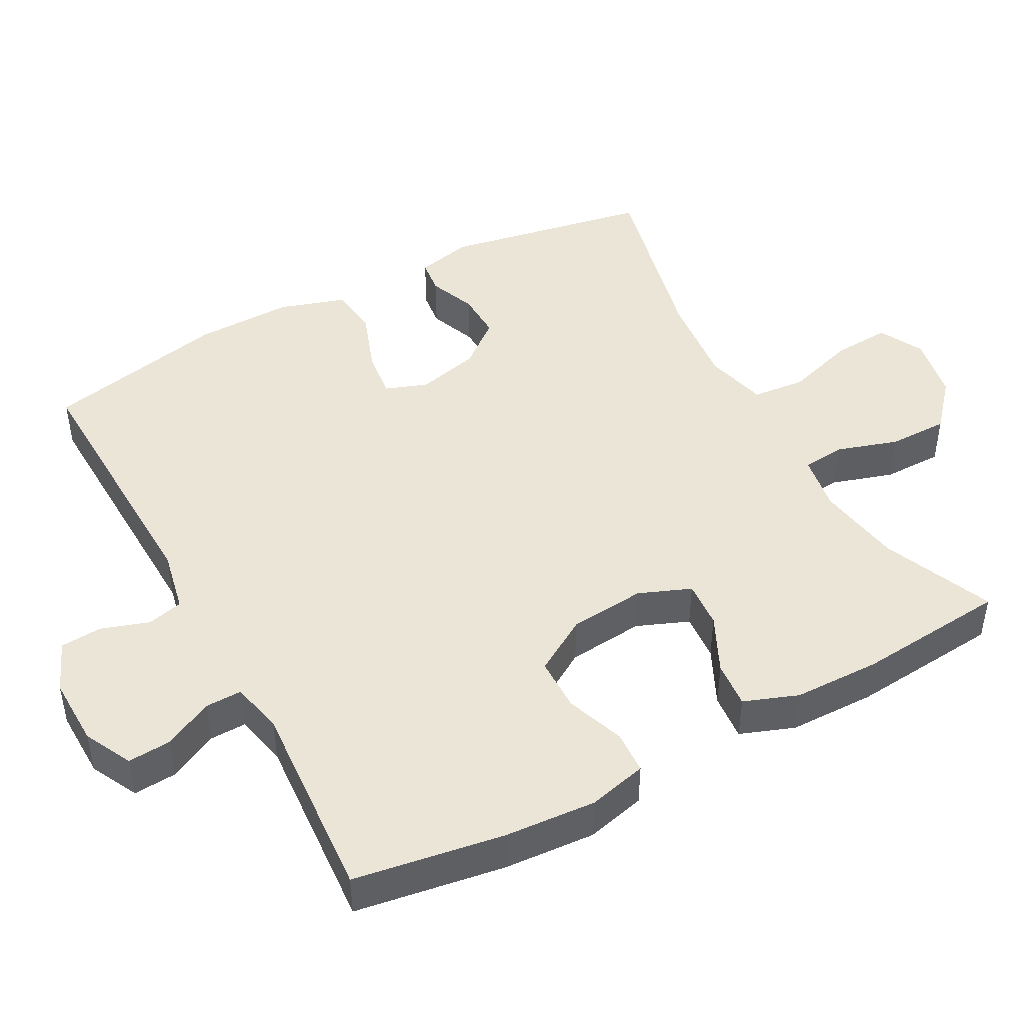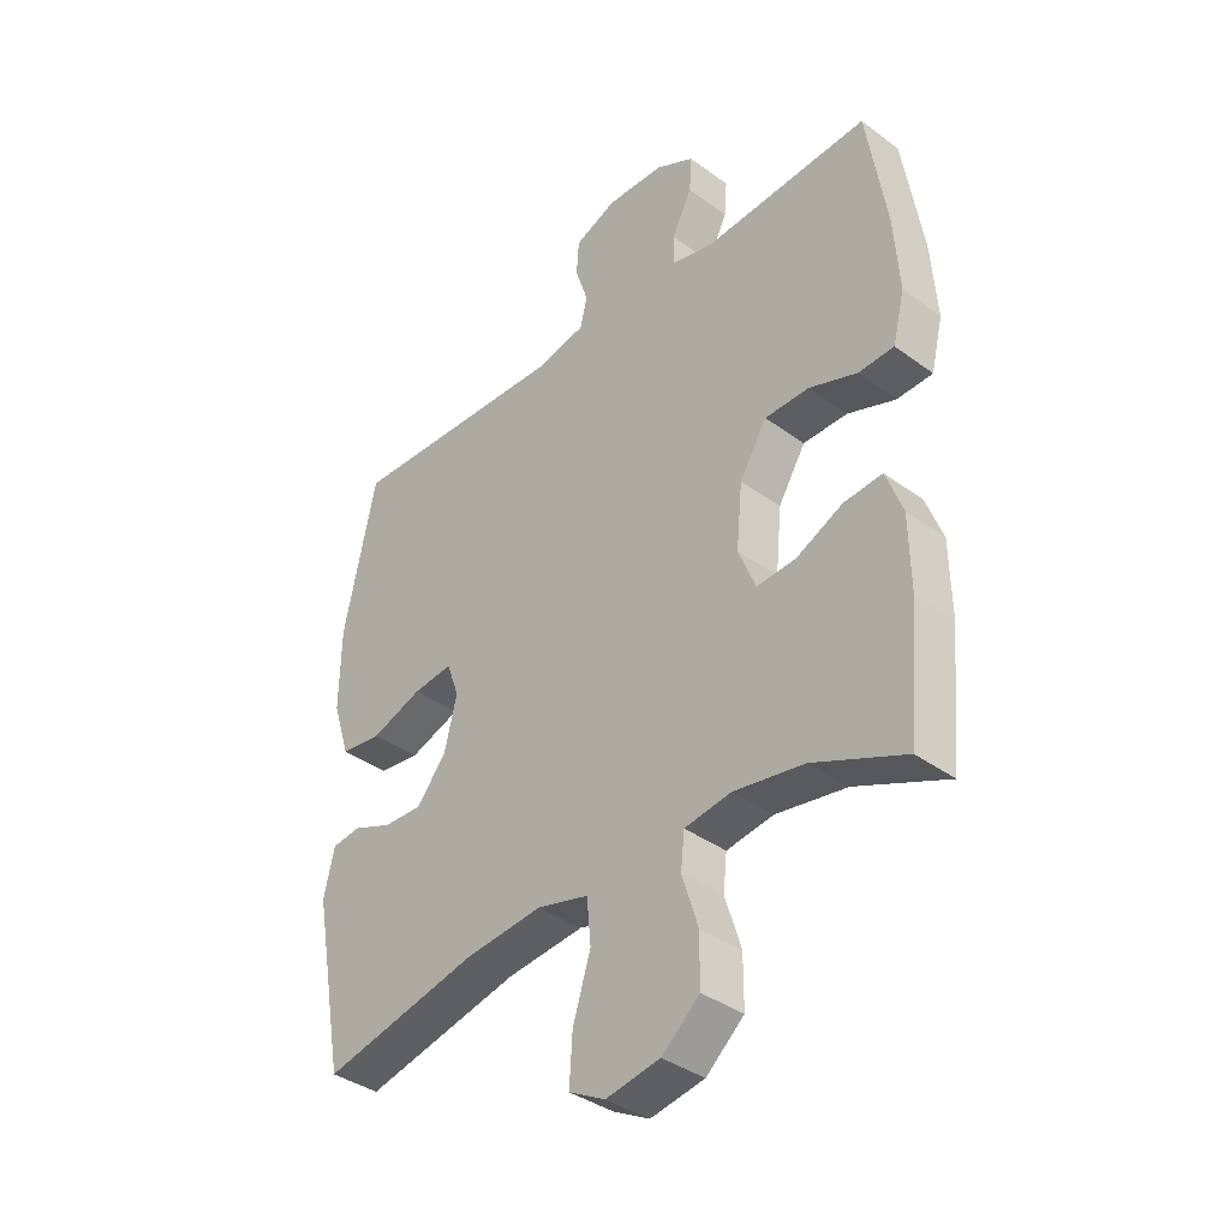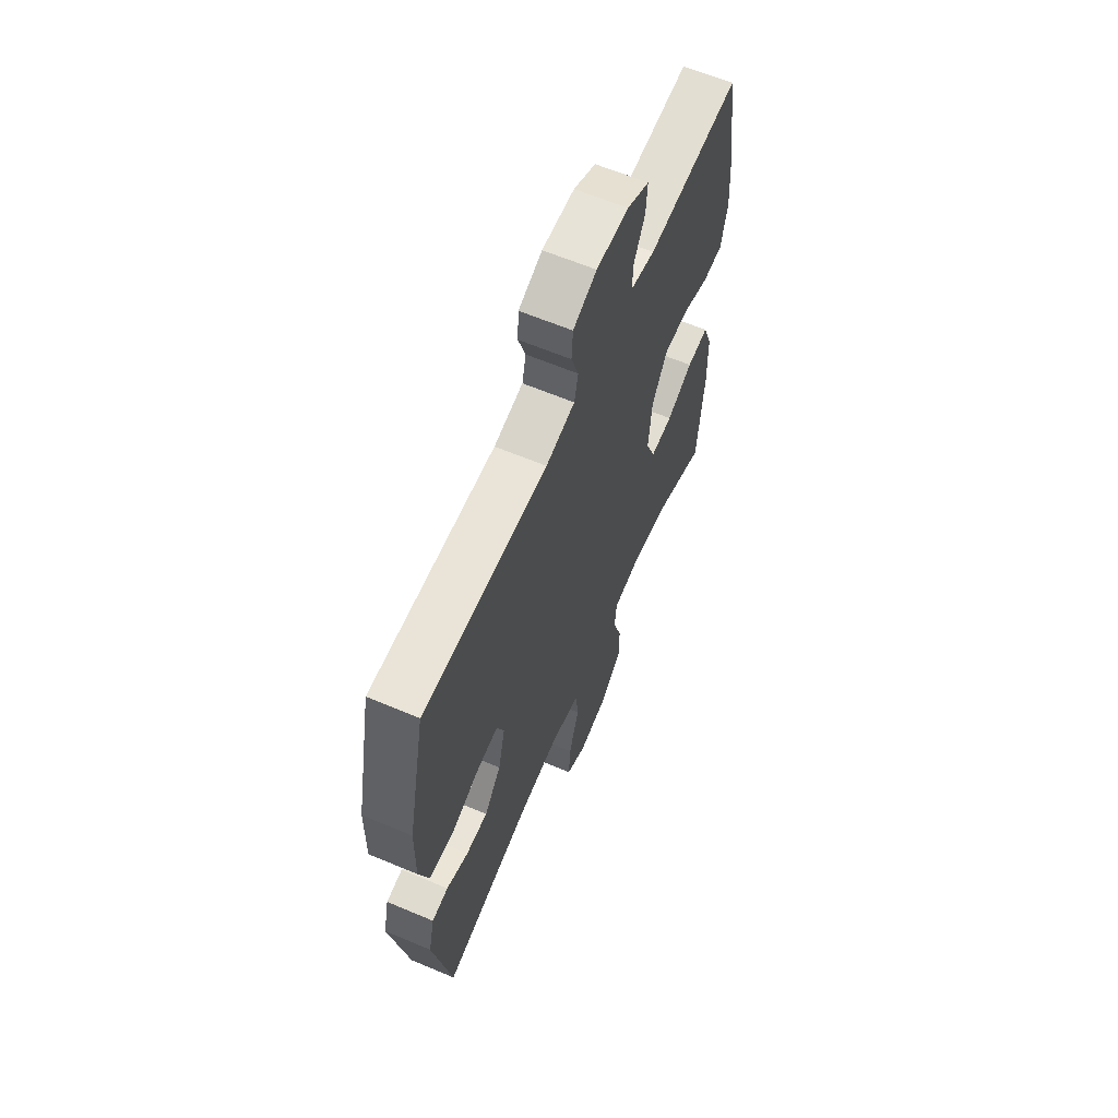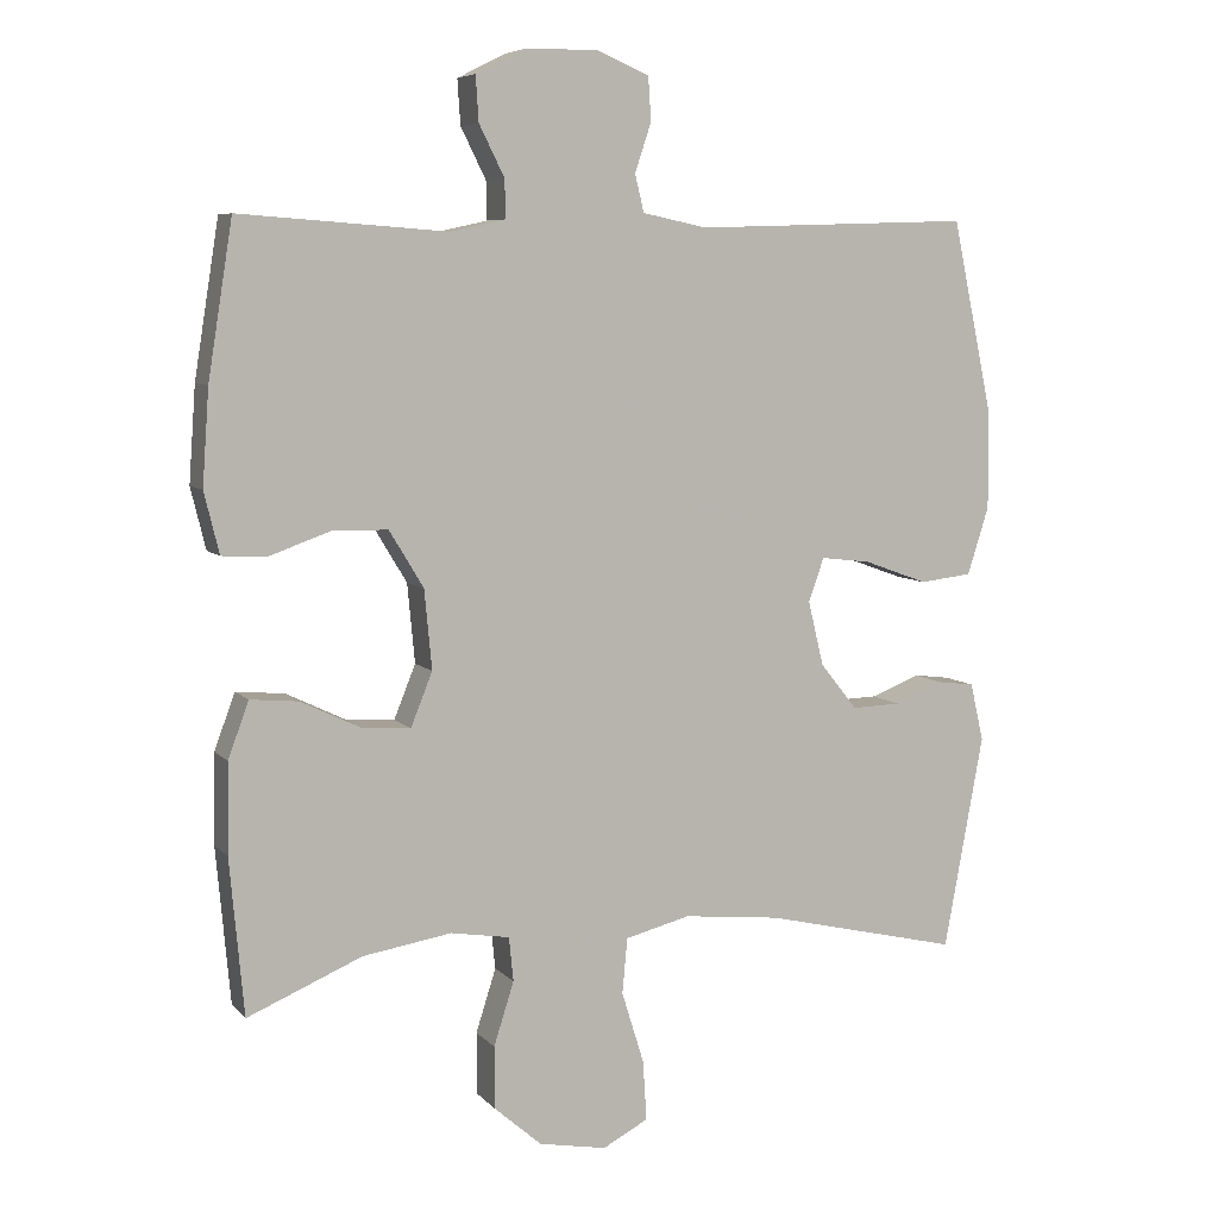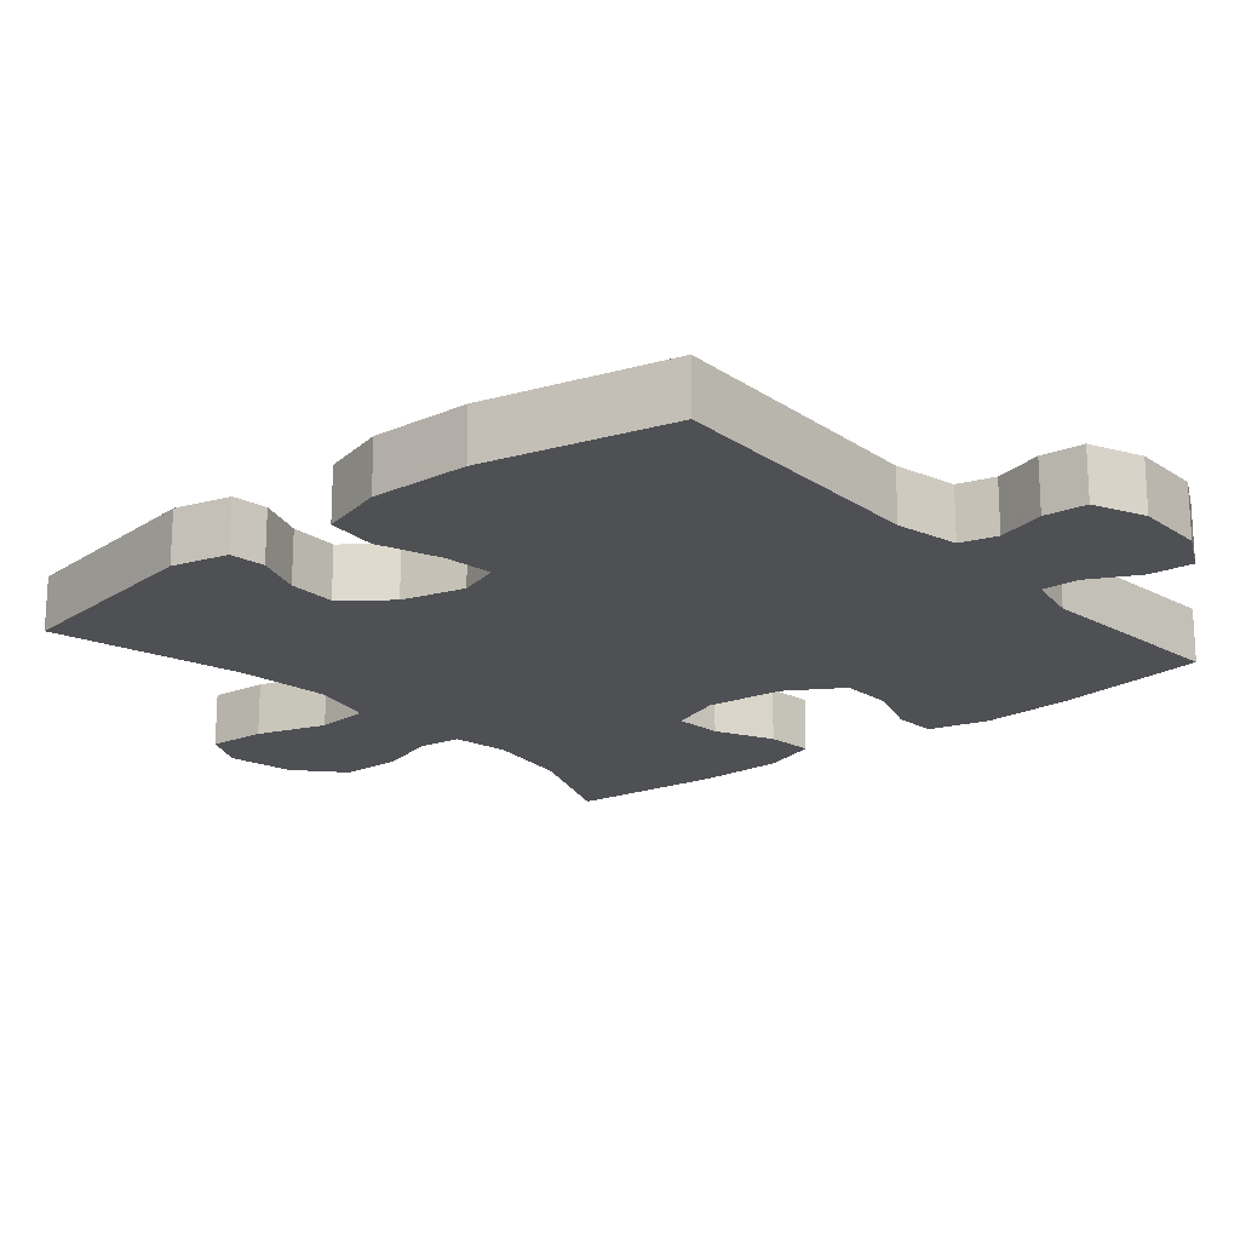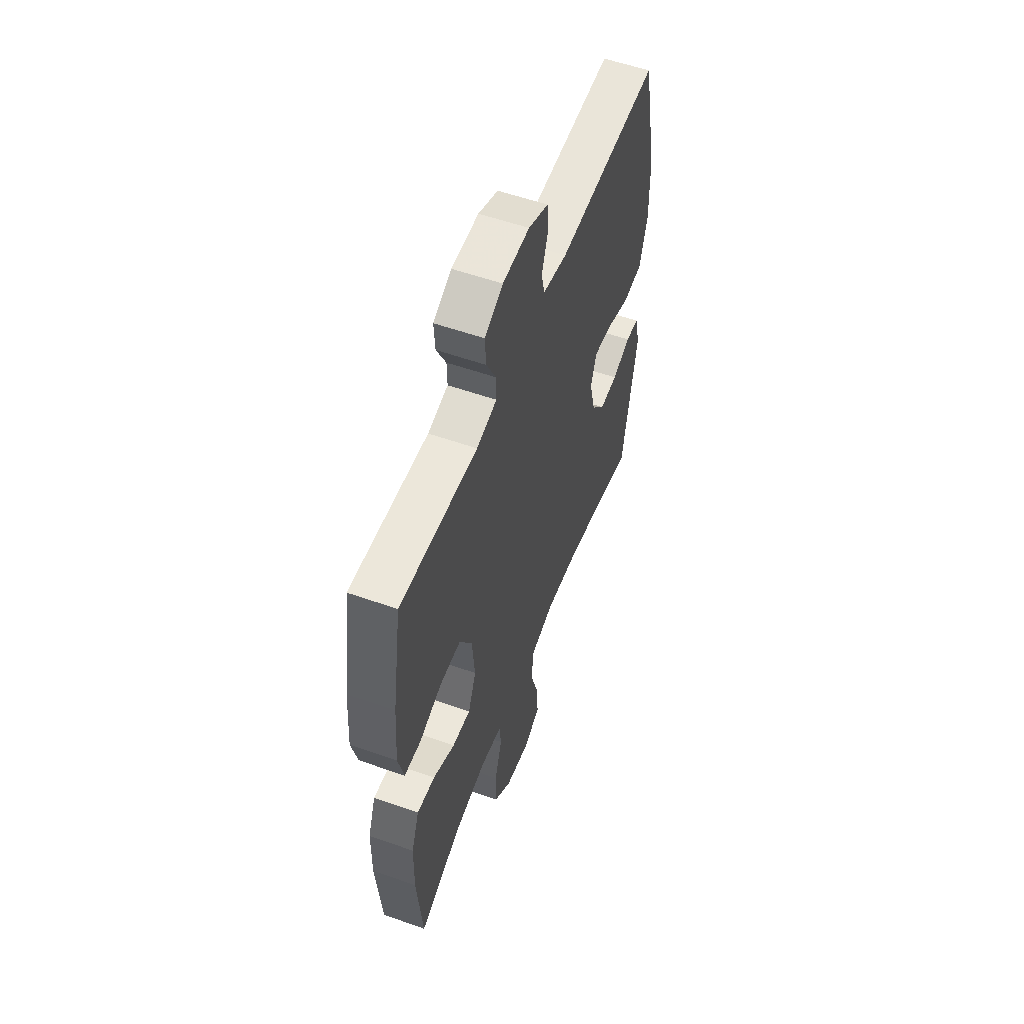
<metadata>
{"format":"obj","ext":"obj","renderer":"f3d","projection":"perspective","resolution":1024,"background":"white","views":[{"elev":45.6,"azim":61.5,"up":"+Y"},{"elev":-37.5,"azim":46.8,"up":"+Z"},{"elev":63.0,"azim":-66.9,"up":"+Z"},{"elev":6.9,"azim":157.8,"up":"+Z"},{"elev":-19.2,"azim":-49.8,"up":"+Y"},{"elev":56.2,"azim":110.3,"up":"+Z"}]}
</metadata>
<code>
v 0.5 0.07 0.5
v 0.533 0.07 0.293
v 0.542 0.07 0.166
v 0.522 0.07 0.084
v 0.462 0.07 0.081
v 0.381 0.07 0.11
v 0.306 0.07 0.109
v 0.26 0.07 0.033
v 0.25 0.07 -0.073
v 0.279 0.07 -0.145
v 0.345 0.07 -0.14
v 0.424 0.07 -0.102
v 0.489 0.07 -0.096
v 0.517 0.07 -0.171
v 0.519 0.07 -0.291
v 0.5 0.07 -0.5
v 0.346 0.07 -0.435
v 0.227 0.07 -0.416
v 0.148 0.07 -0.429
v 0.142 0.07 -0.488
v 0.169 0.07 -0.573
v 0.169 0.07 -0.656
v 0.105 0.07 -0.712
v 0.014 0.07 -0.729
v -0.047 0.07 -0.697
v -0.042 0.07 -0.617
v -0.012 0.07 -0.52
v -0.019 0.07 -0.446
v -0.106 0.07 -0.424
v -0.237 0.07 -0.438
v -0.5 0.07 -0.5
v -0.553 0.07 -0.213
v -0.535 0.07 -0.135
v -0.486 0.07 -0.129
v -0.42 0.07 -0.155
v -0.354 0.07 -0.157
v -0.304 0.07 -0.095
v -0.283 0.07 -0.008
v -0.304 0.07 0.05
v -0.371 0.07 0.042
v -0.457 0.07 0.011
v -0.527 0.07 0.019
v -0.556 0.07 0.11
v -0.554 0.07 0.246
v -0.5 0.07 0.5
v -0.128 0.07 0.488
v -0.041 0.07 0.506
v -0.029 0.07 0.556
v -0.051 0.07 0.622
v -0.047 0.07 0.68
v 0.024 0.07 0.71
v 0.121 0.07 0.708
v 0.187 0.07 0.675
v 0.183 0.07 0.615
v 0.149 0.07 0.547
v 0.148 0.07 0.496
v 0.221 0.07 0.48
v 0.5 0 0.5
v 0.533 0 0.293
v 0.542 0 0.166
v 0.522 0 0.084
v 0.462 0 0.081
v 0.381 0 0.11
v 0.306 0 0.109
v 0.26 0 0.033
v 0.25 0 -0.073
v 0.279 0 -0.145
v 0.345 0 -0.14
v 0.424 0 -0.102
v 0.489 0 -0.096
v 0.517 0 -0.171
v 0.519 0 -0.291
v 0.5 0 -0.5
v 0.346 0 -0.435
v 0.227 0 -0.416
v 0.148 0 -0.429
v 0.142 0 -0.488
v 0.169 0 -0.573
v 0.169 0 -0.656
v 0.105 0 -0.712
v 0.014 0 -0.729
v -0.047 0 -0.697
v -0.042 0 -0.617
v -0.012 0 -0.52
v -0.019 0 -0.446
v -0.106 0 -0.424
v -0.237 0 -0.438
v -0.5 0 -0.5
v -0.553 0 -0.213
v -0.535 0 -0.135
v -0.486 0 -0.129
v -0.42 0 -0.155
v -0.354 0 -0.157
v -0.304 0 -0.095
v -0.283 0 -0.008
v -0.304 0 0.05
v -0.371 0 0.042
v -0.457 0 0.011
v -0.527 0 0.019
v -0.556 0 0.11
v -0.554 0 0.246
v -0.5 0 0.5
v -0.128 0 0.488
v -0.041 0 0.506
v -0.029 0 0.556
v -0.051 0 0.622
v -0.047 0 0.68
v 0.024 0 0.71
v 0.121 0 0.708
v 0.187 0 0.675
v 0.183 0 0.615
v 0.149 0 0.547
v 0.148 0 0.496
v 0.221 0 0.48
f 52 53 54 55
f 52 55 56
f 51 52 56
f 48 49 50 51
f 47 48 51 56
f 46 47 56 57
f 44 45 46
f 43 44 46 57
f 40 41 42 43
f 39 40 43 57
f 32 33 34 35
f 30 31 32 35
f 29 30 35 36
f 28 29 36 37
f 24 25 26 27
f 24 27 28
f 23 24 28
f 20 21 22 23
f 19 20 23 28
f 18 19 28 37
f 14 15 16 17
f 11 12 13 14
f 10 11 14 17
f 9 10 17 18
f 3 4 5 6
f 3 6 7
f 2 3 7
f 1 2 7
f 38 39 57 1
f 9 18 37 38
f 8 9 38
f 1 7 8 38
f 112 111 110 109
f 113 112 109
f 113 109 108
f 108 107 106 105
f 113 108 105 104
f 114 113 104 103
f 103 102 101
f 114 103 101 100
f 100 99 98 97
f 114 100 97 96
f 92 91 90 89
f 92 89 88 87
f 93 92 87 86
f 94 93 86 85
f 84 83 82 81
f 85 84 81
f 85 81 80
f 80 79 78 77
f 85 80 77 76
f 94 85 76 75
f 74 73 72 71
f 71 70 69 68
f 74 71 68 67
f 75 74 67 66
f 63 62 61 60
f 64 63 60
f 64 60 59
f 64 59 58
f 58 114 96 95
f 95 94 75 66
f 95 66 65
f 95 65 64 58
f 1 58 59 2
f 2 59 60 3
f 3 60 61 4
f 4 61 62 5
f 5 62 63 6
f 6 63 64 7
f 7 64 65 8
f 8 65 66 9
f 9 66 67 10
f 10 67 68 11
f 11 68 69 12
f 12 69 70 13
f 13 70 71 14
f 14 71 72 15
f 15 72 73 16
f 16 73 74 17
f 17 74 75 18
f 18 75 76 19
f 19 76 77 20
f 20 77 78 21
f 21 78 79 22
f 22 79 80 23
f 23 80 81 24
f 24 81 82 25
f 25 82 83 26
f 26 83 84 27
f 27 84 85 28
f 28 85 86 29
f 29 86 87 30
f 30 87 88 31
f 31 88 89 32
f 32 89 90 33
f 33 90 91 34
f 34 91 92 35
f 35 92 93 36
f 36 93 94 37
f 37 94 95 38
f 38 95 96 39
f 39 96 97 40
f 40 97 98 41
f 41 98 99 42
f 42 99 100 43
f 43 100 101 44
f 44 101 102 45
f 45 102 103 46
f 46 103 104 47
f 47 104 105 48
f 48 105 106 49
f 49 106 107 50
f 50 107 108 51
f 51 108 109 52
f 52 109 110 53
f 53 110 111 54
f 54 111 112 55
f 55 112 113 56
f 56 113 114 57
f 57 114 58 1

</code>
